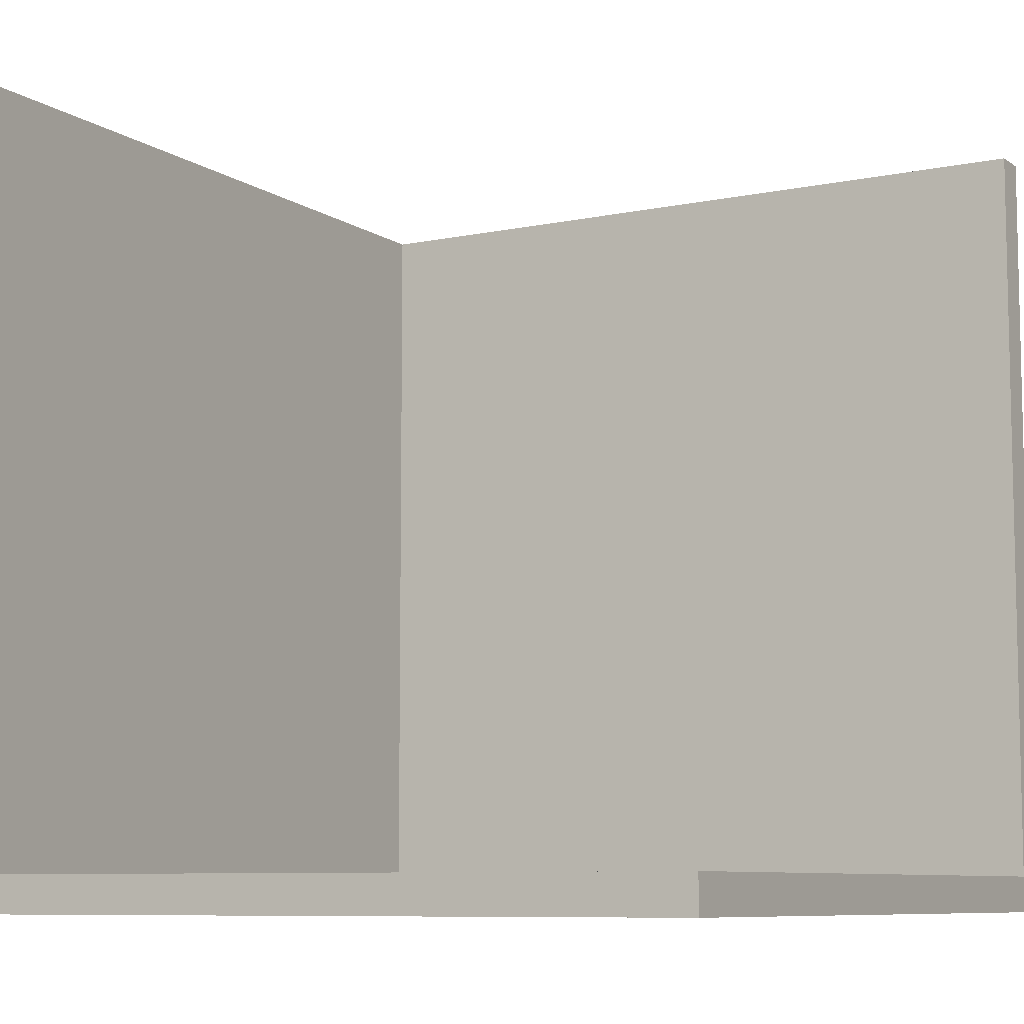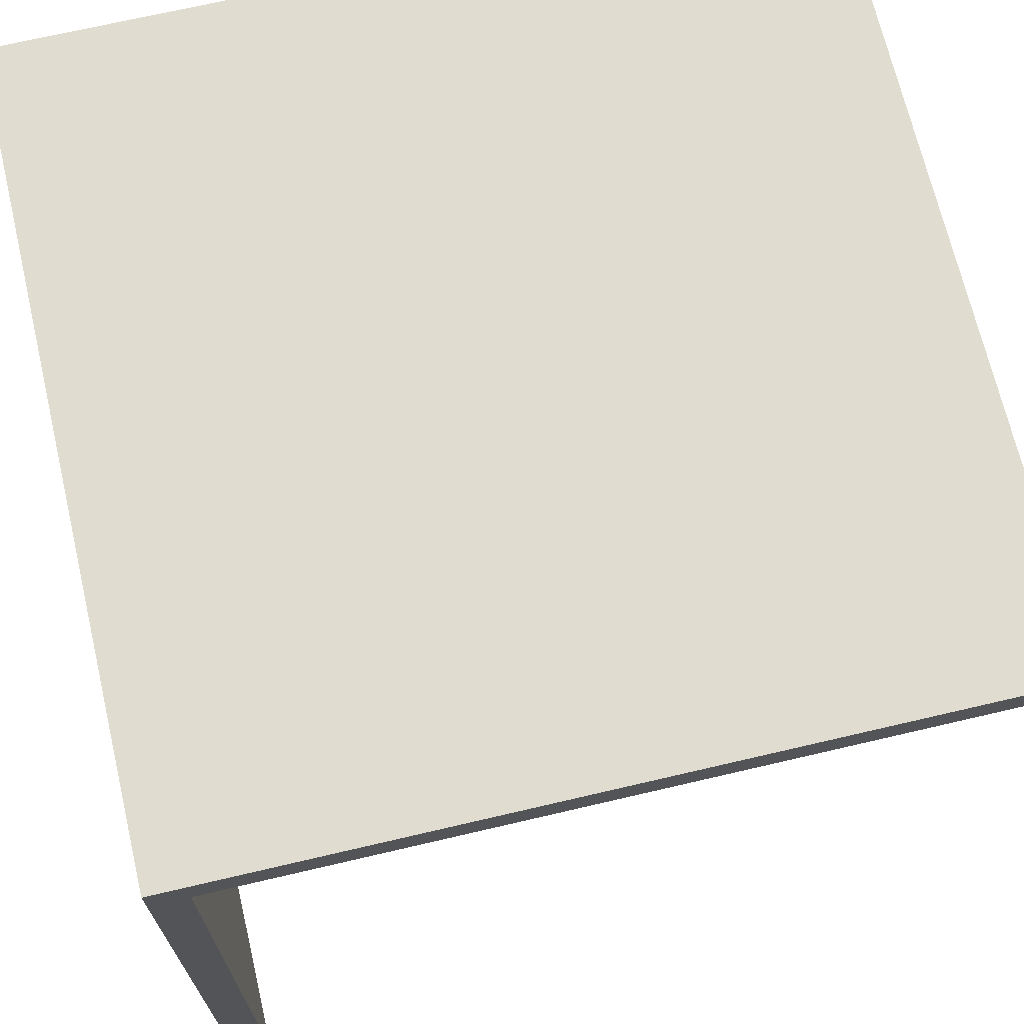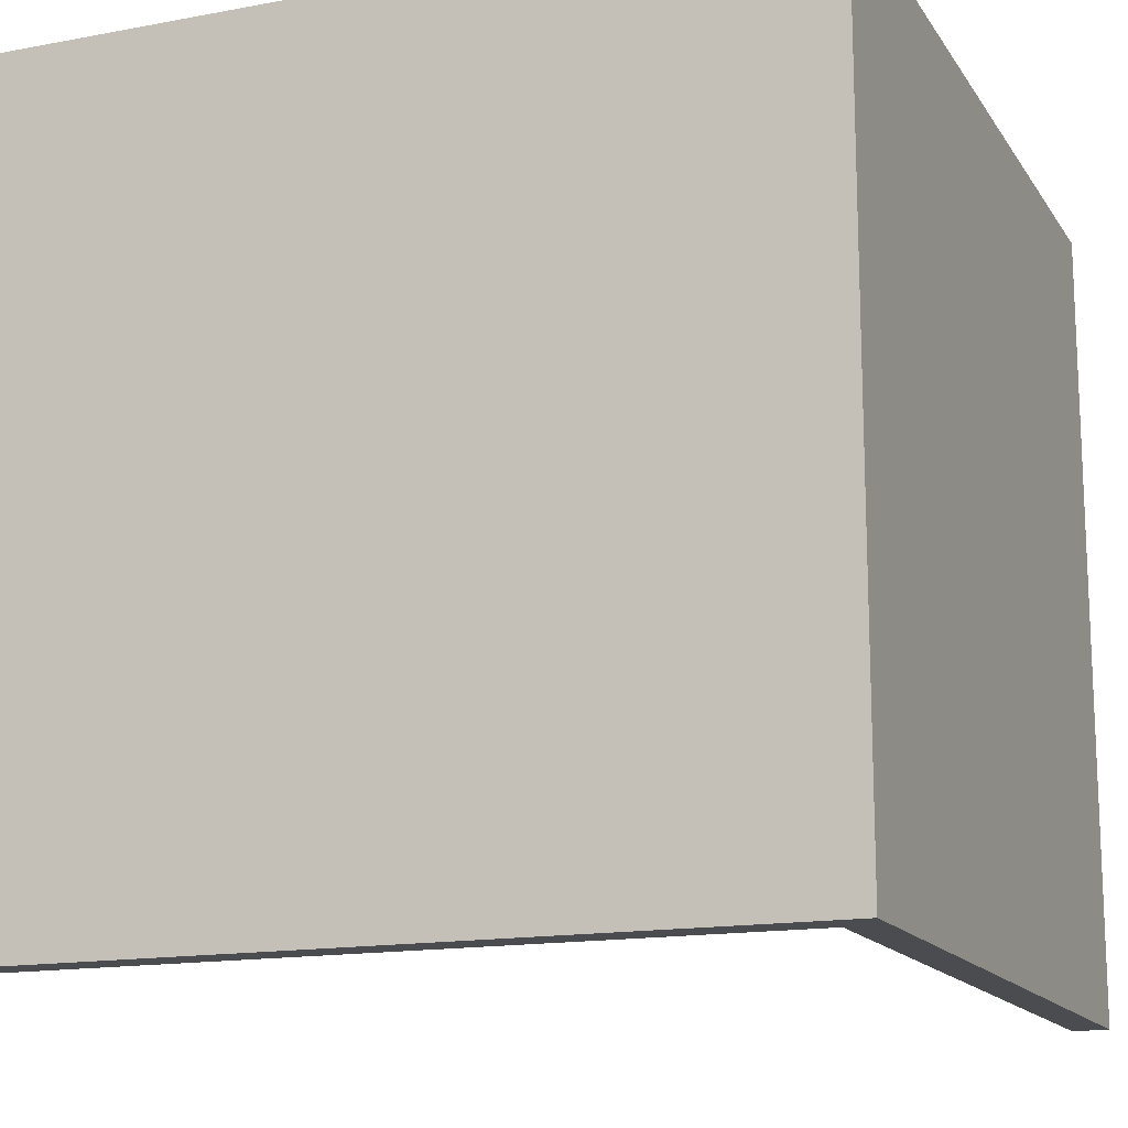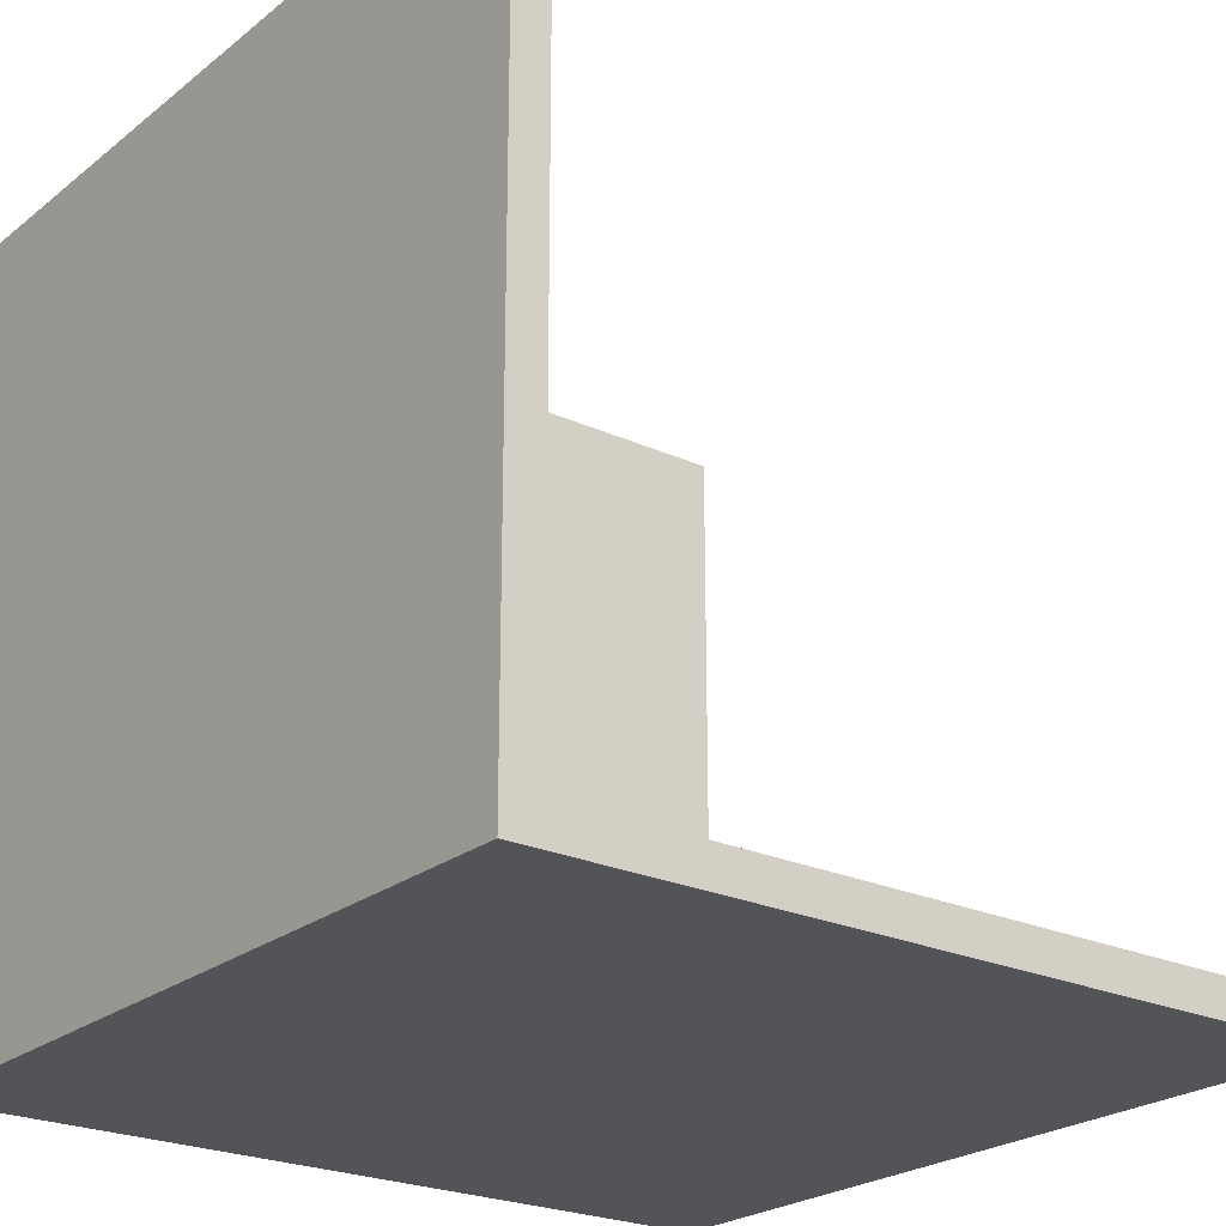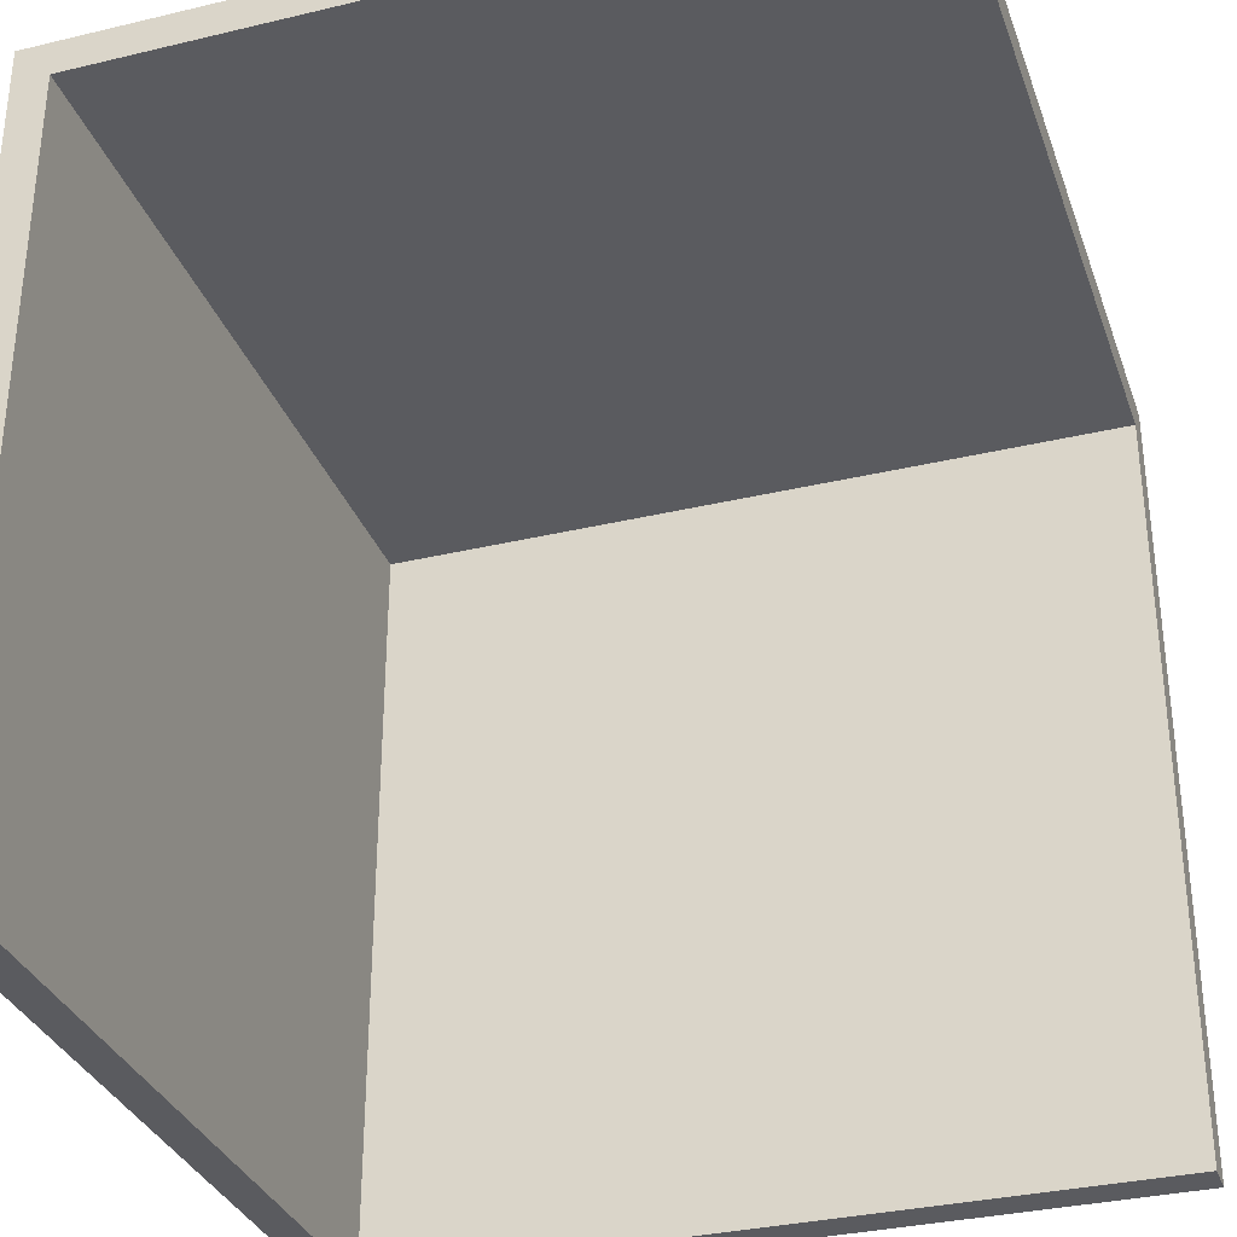
<metadata>
{"format":"obj","ext":"obj","renderer":"f3d","projection":"perspective","resolution":1024,"background":"white","views":[{"elev":-8.2,"azim":-150.0,"up":"+Y"},{"elev":69.5,"azim":166.8,"up":"+Z"},{"elev":-15.1,"azim":21.9,"up":"+Z"},{"elev":-23.6,"azim":142.4,"up":"+Y"},{"elev":-33.0,"azim":-161.8,"up":"+Z"}]}
</metadata>
<code>
o
v -2.2 -2.2 2.2
v -2.2 -2.2 -2.2
v -2.2 -2.1 2
v -2.2 -2.1 1.8
v -2.2 -2.1 1.6
v -2.2 -2.1 1.5
v -2.2 -2.1 1.4
v -2.2 -2.1 1.3
v -2.2 -2.1 1.1
v -2.2 -2.1 1
v -2.2 -2 2.1
v -2.2 -2 2
v -2.2 -2 1.8
v -2.2 -2 1.6
v -2.2 -2 1.5
v -2.2 -2 1.4
v -2.2 -2 1.3
v -2.2 -2 1.1
v -2.2 -2 1
v -2.2 -2 -2.2
v -2.2 2.2 2.2
v -2.2 2.2 2.1
v -2.2 2.2 2
v 2 -2 2
v 2 -2 -2.2
v 2 -1.8 1.8
v 2 -1.8 1.5
v 2 -1.8 1.4
v 2 -1.8 1.2
v 2 -1.8 0.9
v 2 -1.8 0.8
v 2 -1.8 0.6
v 2 -1.8 0.3
v 2 -1.8 0.2
v 2 -1.8 0.1
v 2 -1.8 0
v 2 -1.8 -0.3
v 2 -1.8 -0.4
v 2 -1.8 -0.6
v 2 -1.8 -0.9
v 2 -1.8 -1
v 2 -1.8 -1.2
v 2 -1.8 -1.5
v 2 -1.6 1.4
v 2 -1.6 1.2
v 2 -1.6 0.8
v 2 -1.6 0.6
v 2 -1.5 1.3
v 2 -1.5 1.2
v 2 -1.5 0.7
v 2 -1.5 0.6
v 2 -1.4 1.3
v 2 -1.4 1.2
v 2 -1.3 1.4
v 2 -1.3 1.2
v 2 -1 -1
v 2 -1 -1.1
v 2 -0.9 -1
v 2 -0.9 -1.1
v 2 -0.7 -1
v 2 -0.7 -1.1
v 2 -0.6 -1
v 2 -0.6 -1.1
v 2 -0.5 -1
v 2 -0.5 -1.1
v 2 -0.4 -1
v 2 -0.4 -1.1
v 2 -0.3 -1
v 2 -0.3 -1.1
v 2 -0.3 -1.2
v 2 -0.2 -1
v 2 -0.2 -1.1
v 2 -0.2 -1.2
v 2 -0.1 0.1
v 2 -0.1 0
v 2 -0.1 -0.4
v 2 -0.1 -0.6
v 2 -0.1 -1
v 2 -0.1 -1.2
v 2 0.3 1.4
v 2 0.3 1.2
v 2 0.3 0.2
v 2 0.3 0
v 2 0.3 -0.4
v 2 0.3 -0.6
v 2 0.3 -1
v 2 0.3 -1.2
v 2 0.4 1.3
v 2 0.4 1.2
v 2 0.4 0.1
v 2 0.4 0
v 2 0.4 -0.5
v 2 0.4 -0.6
v 2 0.4 -1.1
v 2 0.4 -1.2
v 2 0.7 1.3
v 2 0.7 1.2
v 2 0.7 0.7
v 2 0.7 0.6
v 2 0.7 0.1
v 2 0.7 0
v 2 0.7 -0.5
v 2 0.7 -0.6
v 2 0.7 -1.1
v 2 0.7 -1.2
v 2 0.8 1.4
v 2 0.8 1.2
v 2 0.8 0.8
v 2 0.8 0.6
v 2 0.8 0.2
v 2 0.8 0
v 2 0.8 -0.4
v 2 0.8 -0.6
v 2 0.8 -1
v 2 0.8 -1.2
v 2 2.2 2
v 2 2.2 1.8
v 2 2.2 1.5
v 2 2.2 1.4
v 2 2.2 1.2
v 2 2.2 0.9
v 2 2.2 0.8
v 2 2.2 0.6
v 2 2.2 0.3
v 2 2.2 0.2
v 2 2.2 0
v 2 2.2 -0.3
v 2 2.2 -0.4
v 2 2.2 -0.6
v 2 2.2 -0.9
v 2 2.2 -1
v 2 2.2 -1.2
v 2 2.2 -1.5
v 2 2.2 -2.2
v 2.2 -2.2 2.2
v 2.2 -2.2 -2.2
v 2.2 -2 2.2
v 2.2 -2 2
v 2.2 2.2 2.2
v 2.2 2.2 2
v 2.2 2.2 -2.2
v -2.2 -2.2 2.2
v -2.2 2.2 2.2
v 2 -2 2.2
v 2 2.2 2.2
v 2.2 -2.2 2.2
v 2.2 -2 2.2
v 2.2 2.2 2.2
v -2.2 -2 2
v -2.2 2.2 2
v -1.6 -1.8 2
v -1.6 2.2 2
v -1.5 -1.8 2
v -1.5 2.2 2
v -1.2 -1.8 2
v -1.2 2.2 2
v -1 -1.8 2
v -1 2.2 2
v -0.9 -1.8 2
v -0.9 2.2 2
v -0.6 -1.8 2
v -0.6 2.2 2
v -0.4 -1.8 2
v -0.4 2.2 2
v -0.3 -1.8 2
v -0.3 2.2 2
v 0 -1.8 2
v 0 2.2 2
v 0.2 -1.8 2
v 0.2 2.2 2
v 0.3 -1.8 2
v 0.3 2.2 2
v 0.6 -1.8 2
v 0.6 2.2 2
v 0.8 -1.8 2
v 0.8 2.2 2
v 0.9 -1.8 2
v 0.9 2.2 2
v 1.2 -1.8 2
v 1.2 2.2 2
v 1.4 -1.8 2
v 1.4 2.2 2
v 1.5 -1.8 2
v 1.5 2.2 2
v 1.8 -1.8 2
v 1.8 2.2 2
v 2 -2 2
v 2 2.2 2
v -2.2 -2.2 -2.2
v -2.2 -2 -2.2
v 1 -2.1 -2.2
v 1 -2 -2.2
v 1.1 -2.1 -2.2
v 1.1 -2 -2.2
v 1.3 -2.1 -2.2
v 1.3 -2 -2.2
v 1.4 -2.1 -2.2
v 1.4 -2 -2.2
v 1.5 -2.1 -2.2
v 1.5 -2 -2.2
v 1.6 -2.1 -2.2
v 1.6 -2 -2.2
v 1.8 -2.1 -2.2
v 1.8 -2 -2.2
v 2 -2.1 -2.2
v 2 -2 -2.2
v 2 2.2 -2.2
v 2.1 -2 -2.2
v 2.1 2.2 -2.2
v 2.2 -2.2 -2.2
v 2.2 2.2 -2.2
v -2.2 -2.2 2.2
v 2.2 -2.2 2.2
v -2.2 -2.2 -2.2
v 2.2 -2.2 -2.2
v -2.2 -2 2
v 2 -2 2
v -2.2 -2 1.8
v 1.8 -2 1.8
v -2.2 -2 1.6
v 1.6 -2 1.6
v -2.2 -2 1.5
v 1.5 -2 1.5
v -2.2 -2 1.4
v 1.4 -2 1.4
v -2.2 -2 1.3
v 1.3 -2 1.3
v -2.2 -2 1.1
v 1.1 -2 1.1
v -2.2 -2 1
v 1 -2 1
v -2.2 -2 -2.2
v 1 -2 -2.2
v 1.1 -2 -2.2
v 1.3 -2 -2.2
v 1.4 -2 -2.2
v 1.5 -2 -2.2
v 1.6 -2 -2.2
v 1.8 -2 -2.2
v 2 -2 -2.2
v -2.2 2.2 2.2
v 2 2.2 2.2
v 2.2 2.2 2.2
v -2.2 2.2 2.1
v -1.6 2.2 2.1
v -1.5 2.2 2.1
v -1.2 2.2 2.1
v -1 2.2 2.1
v -0.9 2.2 2.1
v -0.6 2.2 2.1
v -0.4 2.2 2.1
v -0.3 2.2 2.1
v 0 2.2 2.1
v 0.2 2.2 2.1
v 0.3 2.2 2.1
v 0.6 2.2 2.1
v 0.8 2.2 2.1
v 0.9 2.2 2.1
v 1.2 2.2 2.1
v 1.4 2.2 2.1
v 1.5 2.2 2.1
v 1.8 2.2 2.1
v 2 2.2 2.1
v -2.2 2.2 2
v -1.6 2.2 2
v -1.5 2.2 2
v -1.2 2.2 2
v -1 2.2 2
v -0.9 2.2 2
v -0.6 2.2 2
v -0.4 2.2 2
v -0.3 2.2 2
v 0 2.2 2
v 0.2 2.2 2
v 0.3 2.2 2
v 0.6 2.2 2
v 0.8 2.2 2
v 0.9 2.2 2
v 1.2 2.2 2
v 1.4 2.2 2
v 1.5 2.2 2
v 1.8 2.2 2
v 2 2.2 2
v 2.1 2.2 2
v 2.2 2.2 2
v 2 2.2 1.8
v 2.1 2.2 1.8
v 2 2.2 1.5
v 2.1 2.2 1.5
v 2 2.2 1.4
v 2.1 2.2 1.4
v 2 2.2 1.2
v 2.1 2.2 1.2
v 2 2.2 0.9
v 2.1 2.2 0.9
v 2 2.2 0.8
v 2.1 2.2 0.8
v 2 2.2 0.6
v 2.1 2.2 0.6
v 2 2.2 0.3
v 2.1 2.2 0.3
v 2 2.2 0.2
v 2.1 2.2 0.2
v 2 2.2 0
v 2.1 2.2 0
v 2 2.2 -0.3
v 2.1 2.2 -0.3
v 2 2.2 -0.4
v 2.1 2.2 -0.4
v 2 2.2 -0.6
v 2.1 2.2 -0.6
v 2 2.2 -0.9
v 2.1 2.2 -0.9
v 2 2.2 -1
v 2.1 2.2 -1
v 2 2.2 -1.2
v 2.1 2.2 -1.2
v 2 2.2 -1.5
v 2.1 2.2 -1.5
v 2 2.2 -2.2
v 2.1 2.2 -2.2
v 2.2 2.2 -2.2
f 3 2 1
f 4 2 3
f 5 2 4
f 6 2 5
f 7 2 6
f 8 2 7
f 9 2 8
f 10 2 9
f 11 3 1
f 12 4 3
f 12 3 11
f 13 5 4
f 13 4 12
f 14 6 5
f 14 5 13
f 15 7 6
f 15 6 14
f 16 8 7
f 16 7 15
f 17 9 8
f 17 8 16
f 18 10 9
f 18 9 17
f 19 2 10
f 19 10 18
f 20 2 19
f 21 11 1
f 22 12 11
f 22 11 21
f 23 12 22
f 26 25 24
f 27 25 26
f 28 25 27
f 29 25 28
f 30 25 29
f 31 25 30
f 32 25 31
f 33 25 32
f 34 25 33
f 35 25 34
f 36 25 35
f 37 25 36
f 38 25 37
f 39 25 38
f 40 25 39
f 41 25 40
f 42 25 41
f 43 25 42
f 44 28 27
f 44 29 28
f 45 30 29
f 45 29 44
f 46 31 30
f 46 32 31
f 47 33 32
f 47 32 46
f 48 45 44
f 49 30 45
f 49 45 48
f 50 47 46
f 51 33 47
f 51 47 50
f 52 48 44
f 52 49 48
f 53 30 49
f 53 49 52
f 54 44 27
f 54 52 44
f 54 53 52
f 55 30 53
f 55 53 54
f 56 41 40
f 56 42 41
f 57 42 56
f 58 56 40
f 58 57 56
f 59 42 57
f 59 57 58
f 60 58 40
f 60 59 58
f 61 42 59
f 61 59 60
f 62 60 40
f 62 61 60
f 63 42 61
f 63 61 62
f 64 62 40
f 64 63 62
f 65 42 63
f 65 63 64
f 66 64 40
f 66 65 64
f 67 42 65
f 67 65 66
f 68 66 40
f 68 67 66
f 69 42 67
f 69 67 68
f 70 43 42
f 70 42 69
f 71 69 68
f 71 68 40
f 72 70 69
f 72 69 71
f 73 43 70
f 73 70 72
f 74 35 34
f 74 36 35
f 75 37 36
f 75 36 74
f 76 38 37
f 76 39 38
f 77 40 39
f 77 39 76
f 78 72 71
f 78 73 72
f 78 71 40
f 79 43 73
f 79 73 78
f 80 54 27
f 80 55 54
f 81 30 55
f 81 55 80
f 82 34 33
f 82 74 34
f 82 75 74
f 83 37 75
f 83 75 82
f 84 77 76
f 84 76 37
f 85 40 77
f 85 77 84
f 86 78 40
f 86 79 78
f 87 43 79
f 87 79 86
f 88 81 80
f 89 30 81
f 89 81 88
f 90 83 82
f 91 37 83
f 91 83 90
f 92 85 84
f 93 40 85
f 93 85 92
f 94 87 86
f 95 43 87
f 95 87 94
f 96 88 80
f 96 89 88
f 97 30 89
f 97 89 96
f 98 50 46
f 98 51 50
f 99 33 51
f 99 51 98
f 100 90 82
f 100 91 90
f 101 37 91
f 101 91 100
f 102 92 84
f 102 93 92
f 103 40 93
f 103 93 102
f 104 94 86
f 104 95 94
f 105 43 95
f 105 95 104
f 106 97 96
f 106 96 80
f 106 80 27
f 107 30 97
f 107 97 106
f 108 98 46
f 108 46 30
f 108 99 98
f 109 33 99
f 109 99 108
f 110 82 33
f 110 101 100
f 110 100 82
f 111 37 101
f 111 101 110
f 112 84 37
f 112 103 102
f 112 102 84
f 113 40 103
f 113 103 112
f 114 86 40
f 114 104 86
f 114 105 104
f 115 43 105
f 115 105 114
f 116 26 24
f 117 27 26
f 117 26 116
f 118 106 27
f 118 27 117
f 119 107 106
f 119 106 118
f 120 30 107
f 120 107 119
f 121 108 30
f 121 30 120
f 122 109 108
f 122 108 121
f 123 33 109
f 123 109 122
f 124 110 33
f 124 33 123
f 125 111 110
f 125 110 124
f 126 37 111
f 126 111 125
f 127 112 37
f 127 37 126
f 128 113 112
f 128 112 127
f 129 40 113
f 129 113 128
f 130 114 40
f 130 40 129
f 131 115 114
f 131 114 130
f 132 43 115
f 132 115 131
f 133 25 43
f 133 43 132
f 134 25 133
f 135 136 137
f 137 136 138
f 137 138 139
f 138 136 140
f 139 138 140
f 140 136 141
f 144 143 142
f 145 143 144
f 146 144 142
f 147 145 144
f 147 144 146
f 148 145 147
f 149 150 151
f 151 150 152
f 149 151 153
f 151 152 153
f 153 152 154
f 149 153 155
f 153 154 155
f 155 154 156
f 149 155 157
f 155 156 157
f 157 156 158
f 149 157 159
f 157 158 159
f 159 158 160
f 149 159 161
f 159 160 161
f 161 160 162
f 149 161 163
f 161 162 163
f 163 162 164
f 149 163 165
f 163 164 165
f 165 164 166
f 149 165 167
f 165 166 167
f 167 166 168
f 149 167 169
f 167 168 169
f 169 168 170
f 149 169 171
f 169 170 171
f 171 170 172
f 149 171 173
f 171 172 173
f 173 172 174
f 149 173 175
f 173 174 175
f 175 174 176
f 149 175 177
f 175 176 177
f 177 176 178
f 149 177 179
f 177 178 179
f 179 178 180
f 149 179 181
f 179 180 181
f 181 180 182
f 149 181 183
f 181 182 183
f 183 182 184
f 149 183 185
f 183 184 185
f 185 184 186
f 149 185 187
f 185 186 187
f 187 186 188
f 189 190 191
f 191 190 192
f 189 191 193
f 191 192 193
f 193 192 194
f 189 193 195
f 193 194 195
f 195 194 196
f 189 195 197
f 195 196 197
f 197 196 198
f 189 197 199
f 197 198 199
f 199 198 200
f 189 199 201
f 199 200 201
f 201 200 202
f 189 201 203
f 201 202 203
f 203 202 204
f 189 203 205
f 203 204 205
f 205 204 206
f 205 206 208
f 206 207 208
f 208 207 209
f 189 205 210
f 205 208 210
f 208 209 210
f 210 209 211
f 214 213 212
f 215 213 214
f 216 217 218
f 218 217 219
f 218 219 220
f 220 219 221
f 220 221 222
f 222 221 223
f 222 223 224
f 224 223 225
f 224 225 226
f 226 225 227
f 226 227 228
f 228 227 229
f 228 229 230
f 230 229 231
f 230 231 232
f 231 229 233
f 232 231 233
f 229 227 234
f 233 229 234
f 227 225 235
f 234 227 235
f 225 223 236
f 235 225 236
f 223 221 237
f 236 223 237
f 221 219 238
f 237 221 238
f 219 217 239
f 238 219 239
f 239 217 240
f 241 242 244
f 244 242 245
f 245 242 246
f 246 242 247
f 247 242 248
f 248 242 249
f 249 242 250
f 250 242 251
f 251 242 252
f 252 242 253
f 253 242 254
f 254 242 255
f 255 242 256
f 256 242 257
f 257 242 258
f 258 242 259
f 259 242 260
f 260 242 261
f 261 242 262
f 242 243 263
f 262 242 263
f 244 245 264
f 245 246 265
f 264 245 265
f 246 247 266
f 265 246 266
f 247 248 267
f 266 247 267
f 248 249 268
f 267 248 268
f 249 250 269
f 268 249 269
f 250 251 270
f 269 250 270
f 251 252 271
f 270 251 271
f 252 253 272
f 271 252 272
f 253 254 273
f 272 253 273
f 254 255 274
f 273 254 274
f 255 256 275
f 274 255 275
f 256 257 276
f 275 256 276
f 257 258 277
f 276 257 277
f 258 259 278
f 277 258 278
f 259 260 279
f 278 259 279
f 260 261 280
f 279 260 280
f 261 262 281
f 280 261 281
f 262 263 282
f 281 262 282
f 263 243 283
f 282 263 283
f 283 243 284
f 284 243 285
f 283 284 286
f 284 285 287
f 286 284 287
f 286 287 288
f 287 285 289
f 288 287 289
f 288 289 290
f 289 285 291
f 290 289 291
f 290 291 292
f 291 285 293
f 292 291 293
f 292 293 294
f 293 285 295
f 294 293 295
f 294 295 296
f 295 285 297
f 296 295 297
f 296 297 298
f 297 285 299
f 298 297 299
f 298 299 300
f 299 285 301
f 300 299 301
f 300 301 302
f 301 285 303
f 302 301 303
f 302 303 304
f 303 285 305
f 304 303 305
f 304 305 306
f 305 285 307
f 306 305 307
f 306 307 308
f 307 285 309
f 308 307 309
f 308 309 310
f 309 285 311
f 310 309 311
f 310 311 312
f 311 285 313
f 312 311 313
f 312 313 314
f 313 285 315
f 314 313 315
f 314 315 316
f 315 285 317
f 316 315 317
f 316 317 318
f 317 285 319
f 318 317 319
f 318 319 320
f 319 285 321
f 320 319 321
f 321 285 322

</code>
